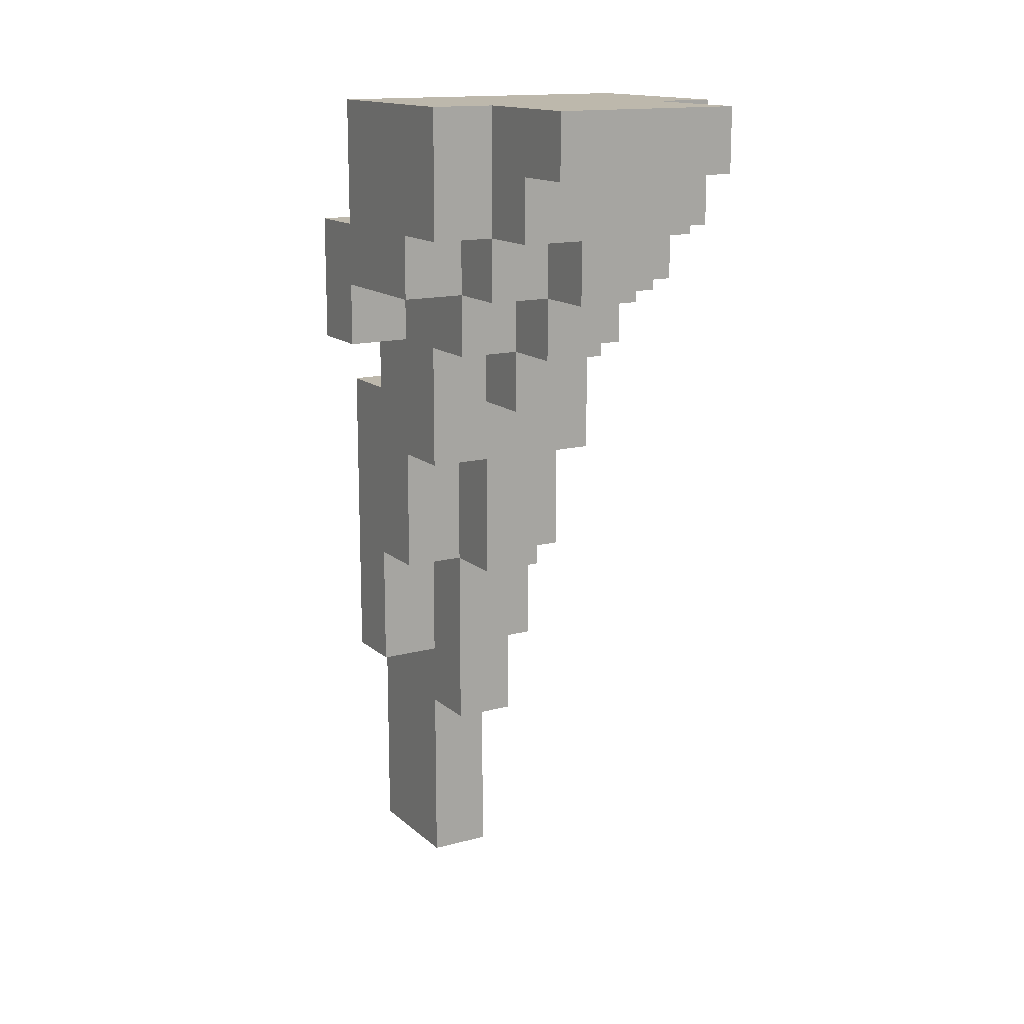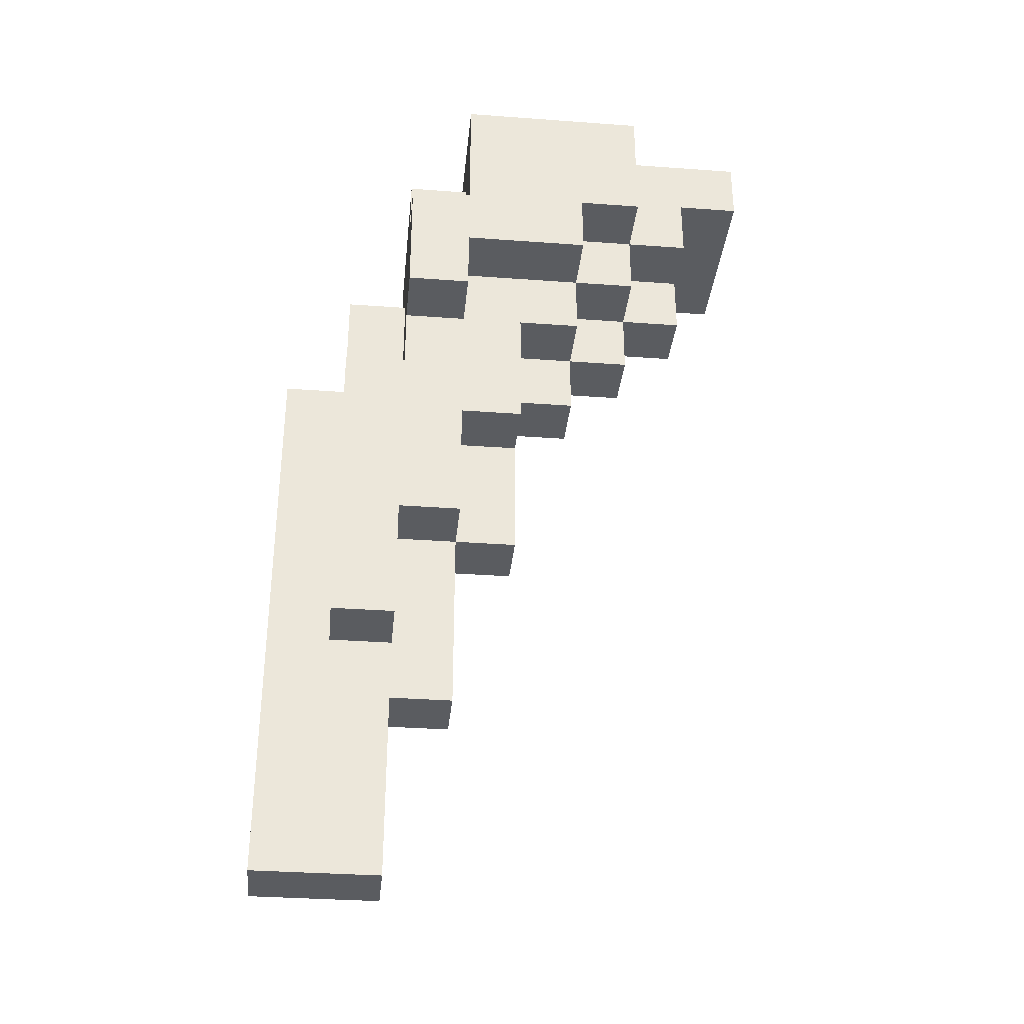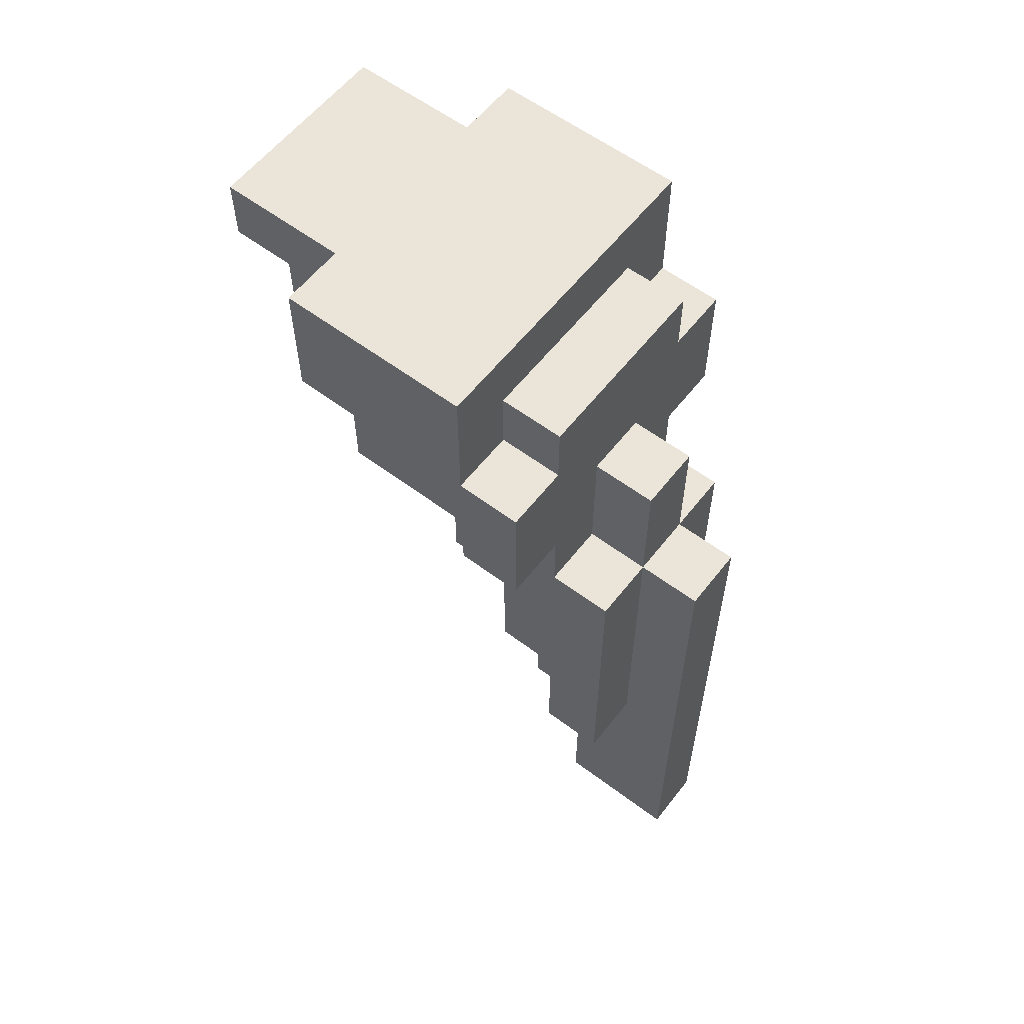
<metadata>
{"format":"obj","ext":"obj","renderer":"f3d","projection":"perspective","resolution":1024,"background":"white","views":[{"elev":14.8,"azim":150.1,"up":"+Z"},{"elev":-33.8,"azim":84.3,"up":"+Z"},{"elev":58.8,"azim":-52.3,"up":"+Z"}]}
</metadata>
<code>
g default
v -0.25 0.3 0.5
v -0.25 0.2 0.5
v -0.25 0.2 0.4
v -0.25 0.3 0.4
v -0.25 0.3 0.4
v -0.25 0.2 0.4
v -0.25 0.2 0.3
v -0.25 0.3 0.3
v -0.25 0.4 0.5
v -0.25 0.3 0.5
v -0.25 0.3 0.7
v -0.25 0.4 0.4
v -0.25 0.5 0.5
v -0.25 0.6 0.7
v -0.25 0.6 0.5
v -0.25 0.5 0.5
v -0.25 0.4 0.5
v -0.25 0.4 0.4
v -0.25 0.5 0.4
v -0.15 0.2 0.2
v -0.15 0.1 0.2
v -0.15 0.1 0
v -0.15 0.2 0.1
v -0.15 0.2 0
v -0.15 0.3 0.1
v -0.15 0.2 -0.1
v -0.15 0.3 -0.1
v -0.15 0.2 0
v -0.15 0.1 0
v -0.15 0.1 -0.2
v -0.15 0.2 -0.1
v -0.15 0.2 -0.2
v -0.15 0.2 -0.2
v -0.15 0.1 -0.2
v -0.15 0.1 -0.3
v -0.15 0.2 -0.3
v -0.15 0.3 0.6
v -0.15 0.2 0.6
v -0.15 0.2 0.5
v -0.15 0.3 0.5
v -0.15 0.3 0.3
v -0.15 0.2 0.2
v -0.15 0.2 0.1
v -0.15 0.2 0.3
v -0.15 0.3 0.2
v -0.15 0.3 0.1
v -0.15 0.4 0.2
v -0.15 0.4 0.1
v -0.15 0.4 0.4
v -0.15 0.3 0.3
v -0.15 0.3 0.2
v -0.15 0.3 0.4
v -0.15 0.4 0.3
v -0.15 0.4 0.2
v -0.15 0.5 0.4
v -0.15 0.4 0.4
v -0.15 0.4 0.3
v -0.15 0.5 0.3
v -0.15 0.6 0.5
v -0.15 0.5 0.5
v -0.15 0.6 0.4
v -0.15 0.7 0.6
v -0.15 0.6 0.7
v -0.15 0.7 0.5
v -0.15 0.8 0.7
v -0.15 0.8 0.6
v -0.05 0.1 0.2
v -0.05 0 0.2
v -0.05 0 -0.7
v -0.05 0.1 0
v -0.05 0.1 -0.2
v -0.05 0.1 -0.3
v -0.05 0.2 -0.3
v -0.05 0.2 -0.4
v -0.05 0.2 -0.7
v -0.05 0.2 0.3
v -0.05 0.1 0.3
v -0.05 0.2 0.2
v -0.05 0.2 0.4
v -0.05 0.1 0.4
v -0.05 0.1 0.3
v -0.05 0.2 0.3
v -0.05 0.3 -0.1
v -0.05 0.2 -0.1
v -0.05 0.2 -0.2
v -0.05 0.3 -0.2
v -0.05 0.4 0
v -0.05 0.3 0
v -0.05 0.4 -0.1
v -0.05 0.3 -0.2
v -0.05 0.2 -0.3
v -0.05 0.2 -0.4
v -0.05 0.2 -0.2
v -0.05 0.3 -0.4
v -0.05 0.4 0.1
v -0.05 0.3 0.1
v -0.05 0.3 0
v -0.05 0.4 0
v -0.05 0.5 0.3
v -0.05 0.4 0.3
v -0.05 0.4 0.2
v -0.05 0.5 0.2
v -0.05 0.6 0.4
v -0.05 0.5 0.4
v -0.05 0.5 0.3
v -0.05 0.6 0.3
v -0.05 0.7 0.5
v -0.05 0.6 0.5
v -0.05 0.7 0.4
v 0.05 0 0.2
v 0.05 0.1 0.2
v 0.05 0 -0.7
v 0.05 0.1 0.1
v 0.05 0.1 -0.2
v 0.05 0.1 -0.3
v 0.05 0.2 -0.3
v 0.05 0.2 -0.4
v 0.05 0.2 -0.7
v 0.05 0.1 0.3
v 0.05 0.2 0.3
v 0.05 0.2 0.2
v 0.05 0.1 0.4
v 0.05 0.2 0.4
v 0.05 0.1 0.3
v 0.05 0.2 0.3
v 0.05 0.2 -0.1
v 0.05 0.3 -0.1
v 0.05 0.2 -0.2
v 0.05 0.3 -0.2
v 0.05 0.3 0
v 0.05 0.4 0
v 0.05 0.4 -0.1
v 0.05 0.2 -0.3
v 0.05 0.3 -0.2
v 0.05 0.2 -0.4
v 0.05 0.2 -0.2
v 0.05 0.3 -0.4
v 0.05 0.3 0.1
v 0.05 0.4 0.1
v 0.05 0.3 0
v 0.05 0.4 0
v 0.05 0.4 0.3
v 0.05 0.5 0.3
v 0.05 0.4 0.2
v 0.05 0.5 0.2
v 0.05 0.5 0.4
v 0.05 0.6 0.4
v 0.05 0.5 0.3
v 0.05 0.6 0.3
v 0.05 0.6 0.5
v 0.05 0.7 0.5
v 0.05 0.7 0.4
v 0.15 0.1 0.2
v 0.15 0.2 0.2
v 0.15 0.1 0.1
v 0.15 0.3 0.1
v 0.15 0.4 0.2
v 0.15 0.4 0.1
v 0.15 0.1 0.1
v 0.15 0.2 -0.1
v 0.15 0.1 -0.2
v 0.15 0.2 -0.2
v 0.15 0.3 0.1
v 0.15 0.3 -0.1
v 0.15 0.1 -0.2
v 0.15 0.2 -0.2
v 0.15 0.1 -0.3
v 0.15 0.2 -0.3
v 0.15 0.2 0.6
v 0.15 0.3 0.6
v 0.15 0.2 0.5
v 0.15 0.3 0.5
v 0.15 0.2 0.3
v 0.15 0.3 0.3
v 0.15 0.2 0.2
v 0.15 0.4 0.3
v 0.15 0.3 0.4
v 0.15 0.4 0.2
v 0.15 0.5 0.4
v 0.15 0.5 0.3
v 0.15 0.5 0.5
v 0.15 0.6 0.5
v 0.15 0.6 0.4
v 0.15 0.6 0.7
v 0.15 0.7 0.6
v 0.15 0.6 0.6
v 0.15 0.8 0.7
v 0.15 0.8 0.6
v 0.15 0.6 0.6
v 0.15 0.7 0.6
v 0.15 0.6 0.5
v 0.15 0.7 0.5
v 0.25 0.2 0.5
v 0.25 0.3 0.5
v 0.25 0.2 0.3
v 0.25 0.3 0.4
v 0.25 0.3 0.3
v 0.25 0.4 0.6
v 0.25 0.3 0.6
v 0.25 0.5 0.6
v 0.25 0.4 0.7
v 0.25 0.5 0.5
v 0.25 0.5 0.4
v 0.25 0.6 0.7
v 0.25 0.6 0.6
v 0.25 0.3 0.7
v 0.25 0.4 0.7
v 0.25 0.3 0.6
v 0.25 0.4 0.6
v 0.25 0.5 0.6
v 0.25 0.6 0.6
v 0.25 0.5 0.5
v 0.25 0.6 0.5
v -0.15 0.6 0.7
v -0.25 0.3 0.7
v -0.25 0.6 0.7
v 0.15 0.3 0.7
v -0.15 0.8 0.7
v 0.15 0.4 0.7
v 0.15 0.6 0.7
v 0.15 0.8 0.7
v 0.25 0.4 0.7
v 0.25 0.6 0.7
v 0.25 0.3 0.7
v 0.15 0.3 0.7
v 0.15 0.4 0.7
v 0.25 0.4 0.7
v -0.05 0.2 0.6
v -0.15 0.2 0.6
v -0.15 0.3 0.6
v -0.05 0.3 0.6
v 0.15 0.2 0.6
v -0.05 0.2 0.6
v -0.05 0.3 0.6
v 0.15 0.3 0.6
v -0.15 0.2 0.5
v -0.25 0.2 0.5
v -0.25 0.3 0.5
v -0.15 0.3 0.5
v 0.25 0.2 0.5
v 0.15 0.2 0.5
v 0.15 0.3 0.5
v 0.25 0.3 0.5
v 0.05 0.1 0.4
v -0.05 0.1 0.4
v -0.05 0.2 0.4
v 0.05 0.2 0.4
v -0.05 0.1 0.2
v -0.15 0.1 0.2
v -0.15 0.2 0.2
v -0.05 0.2 0.2
v 0.05 0 0.2
v -0.05 0 0.2
v -0.05 0.1 0.2
v 0.05 0.1 0.2
v 0.15 0.1 0.2
v 0.05 0.1 0.2
v 0.05 0.2 0.2
v 0.15 0.2 0.2
v -0.15 0.7 0.6
v 0.05 0.7 0.6
v -0.15 0.8 0.6
v 0.15 0.7 0.6
v 0.15 0.8 0.6
v -0.25 0.5 0.5
v -0.15 0.5 0.5
v -0.25 0.6 0.5
v -0.15 0.6 0.5
v -0.05 0.6 0.5
v -0.15 0.7 0.5
v -0.05 0.7 0.5
v 0.05 0.6 0.5
v 0.15 0.6 0.5
v 0.05 0.7 0.5
v 0.15 0.7 0.5
v 0.15 0.5 0.5
v 0.25 0.5 0.5
v 0.25 0.6 0.5
v -0.25 0.3 0.4
v -0.15 0.3 0.4
v -0.25 0.4 0.4
v -0.15 0.4 0.4
v -0.25 0.4 0.4
v -0.15 0.4 0.4
v -0.25 0.5 0.4
v -0.15 0.5 0.4
v -0.15 0.5 0.4
v -0.05 0.5 0.4
v -0.15 0.6 0.4
v -0.05 0.6 0.4
v -0.05 0.6 0.4
v 0.05 0.6 0.4
v -0.05 0.7 0.4
v 0.05 0.7 0.4
v 0.05 0.5 0.4
v 0.15 0.5 0.4
v 0.05 0.6 0.4
v 0.15 0.6 0.4
v 0.15 0.3 0.4
v 0.25 0.3 0.4
v 0.25 0.5 0.4
v -0.25 0.2 0.3
v -0.15 0.2 0.3
v -0.25 0.3 0.3
v -0.15 0.3 0.3
v -0.15 0.4 0.3
v -0.05 0.4 0.3
v -0.15 0.5 0.3
v -0.05 0.5 0.3
v -0.05 0.5 0.3
v 0.05 0.5 0.3
v -0.05 0.6 0.3
v 0.05 0.6 0.3
v 0.05 0.4 0.3
v 0.15 0.4 0.3
v 0.05 0.5 0.3
v 0.15 0.5 0.3
v 0.15 0.2 0.3
v 0.25 0.2 0.3
v 0.15 0.3 0.3
v 0.25 0.3 0.3
v -0.05 0.4 0.2
v 0.05 0.4 0.2
v -0.05 0.5 0.2
v 0.05 0.5 0.2
v -0.15 0.3 0.1
v -0.05 0.3 0.1
v -0.15 0.4 0.1
v -0.05 0.4 0.1
v 0.05 0.3 0.1
v 0.15 0.3 0.1
v 0.05 0.4 0.1
v 0.15 0.4 0.1
v -0.15 0.2 -0.1
v -0.05 0.2 -0.1
v -0.15 0.3 -0.1
v -0.05 0.3 -0.1
v -0.05 0.3 -0.1
v 0.05 0.3 -0.1
v -0.05 0.4 -0.1
v 0.05 0.4 -0.1
v 0.05 0.2 -0.1
v 0.15 0.2 -0.1
v 0.15 0.3 -0.1
v -0.15 0.1 -0.3
v -0.05 0.1 -0.3
v -0.15 0.2 -0.3
v -0.05 0.2 -0.3
v 0.05 0.1 -0.3
v 0.15 0.1 -0.3
v 0.05 0.2 -0.3
v 0.15 0.2 -0.3
v -0.05 0.2 -0.4
v 0.05 0.2 -0.4
v -0.05 0.3 -0.4
v 0.05 0.3 -0.4
v -0.05 0 -0.7
v 0.05 0 -0.7
v -0.05 0.2 -0.7
v 0.05 0.2 -0.7
v -0.05 0 -0.7
v -0.05 0 0.2
v 0.05 0 0.2
v 0.05 0 -0.7
v -0.05 0.1 0.3
v -0.05 0.1 0.4
v 0.05 0.1 0.4
v 0.05 0.1 0.3
v -0.05 0.1 0.2
v -0.05 0.1 0.3
v 0.05 0.1 0.3
v 0.05 0.1 0.2
v 0.05 0.1 0.1
v 0.05 0.1 0.2
v 0.15 0.1 0.2
v 0.15 0.1 0.1
v -0.15 0.1 0
v -0.15 0.1 0.2
v -0.05 0.1 0.2
v -0.05 0.1 0
v -0.15 0.1 -0.2
v -0.15 0.1 0
v -0.05 0.1 0
v -0.05 0.1 -0.2
v 0.05 0.1 -0.2
v 0.05 0.1 0.1
v 0.15 0.1 0.1
v 0.15 0.1 -0.2
v -0.15 0.1 -0.3
v -0.15 0.1 -0.2
v -0.05 0.1 -0.2
v -0.05 0.1 -0.3
v 0.05 0.1 -0.3
v 0.05 0.1 -0.2
v 0.15 0.1 -0.2
v 0.15 0.1 -0.3
v -0.15 0.2 0.5
v -0.15 0.2 0.6
v -0.05 0.2 0.6
v -0.05 0.2 0.5
v -0.05 0.2 0.5
v -0.05 0.2 0.6
v 0.15 0.2 0.6
v 0.05 0.2 0.5
v 0.15 0.2 0.5
v -0.25 0.2 0.4
v -0.15 0.2 0.5
v -0.25 0.2 0.5
v -0.15 0.2 0.4
v -0.05 0.2 0.4
v 0.05 0.2 0.4
v -0.15 0.2 0.3
v -0.05 0.2 0.3
v 0.05 0.2 0.4
v 0.15 0.2 0.5
v 0.25 0.2 0.5
v 0.05 0.2 0.5
v 0.05 0.2 0.3
v 0.15 0.2 0.3
v 0.25 0.2 0.3
v 0.05 0.2 0.2
v 0.15 0.2 0.2
v -0.25 0.2 0.3
v -0.25 0.2 0.4
v -0.15 0.2 0.4
v -0.15 0.2 0.3
v -0.15 0.2 0.2
v -0.05 0.2 0.3
v -0.05 0.2 0.2
v -0.15 0.3 0.6
v -0.25 0.3 0.7
v 0.15 0.3 0.7
v -0.05 0.3 0.6
v 0.15 0.3 0.6
v -0.25 0.3 0.5
v -0.15 0.3 0.5
v 0.15 0.3 0.5
v 0.25 0.3 0.6
v 0.25 0.3 0.5
v 0.15 0.3 0.6
v 0.15 0.3 0.7
v 0.25 0.3 0.7
v 0.25 0.3 0.6
v -0.15 0.2 -0.1
v -0.15 0.2 -0.2
v -0.05 0.2 -0.1
v -0.05 0.2 -0.2
v 0.05 0.2 -0.1
v 0.05 0.2 -0.2
v 0.15 0.2 -0.1
v 0.15 0.2 -0.2
v -0.15 0.2 -0.2
v -0.15 0.2 -0.3
v -0.05 0.2 -0.2
v -0.05 0.2 -0.3
v 0.05 0.2 -0.2
v 0.05 0.2 -0.3
v 0.15 0.2 -0.2
v 0.15 0.2 -0.3
v -0.05 0.2 -0.4
v -0.05 0.2 -0.7
v 0.05 0.2 -0.4
v 0.05 0.2 -0.7
v -0.25 0.3 0.4
v -0.25 0.3 0.3
v -0.15 0.3 0.4
v -0.15 0.3 0.3
v 0.15 0.3 0.4
v 0.15 0.3 0.3
v 0.25 0.3 0.4
v 0.25 0.3 0.3
v -0.15 0.3 0.1
v -0.05 0.3 0
v -0.05 0.3 0.1
v -0.15 0.3 -0.1
v -0.05 0.3 -0.1
v 0.05 0.3 0.1
v 0.05 0.3 0
v 0.15 0.3 0.1
v 0.05 0.3 -0.1
v 0.15 0.3 -0.1
v -0.05 0.3 -0.1
v -0.05 0.3 -0.2
v 0.05 0.3 -0.2
v -0.05 0.3 -0.2
v -0.05 0.3 -0.4
v 0.05 0.3 -0.2
v 0.05 0.3 -0.4
v -0.15 0.4 0.3
v -0.15 0.4 0.2
v -0.05 0.4 0.3
v -0.05 0.4 0.2
v 0.05 0.4 0.3
v 0.05 0.4 0.2
v 0.15 0.4 0.3
v 0.15 0.4 0.2
v -0.05 0.4 0.2
v -0.15 0.4 0.1
v -0.15 0.4 0.2
v -0.05 0.4 0.1
v 0.05 0.4 0.1
v 0.05 0.4 0.2
v 0.05 0.4 0.1
v 0.15 0.4 0.2
v 0.15 0.4 0.1
v -0.05 0.4 0.1
v -0.05 0.4 0
v 0.05 0.4 0
v -0.05 0.4 0
v -0.05 0.4 -0.1
v 0.05 0.4 0
v 0.05 0.4 -0.1
v -0.25 0.5 0.5
v -0.25 0.5 0.4
v -0.15 0.5 0.5
v -0.15 0.5 0.4
v 0.15 0.5 0.5
v 0.15 0.5 0.4
v 0.25 0.5 0.5
v 0.25 0.5 0.4
v 0.05 0.5 0.4
v 0.05 0.5 0.3
v 0.15 0.5 0.3
v -0.05 0.5 0.3
v -0.05 0.5 0.2
v 0.05 0.5 0.2
v -0.15 0.5 0.3
v -0.05 0.5 0.4
v -0.15 0.5 0.4
v 0.15 0.6 0.7
v 0.15 0.6 0.6
v 0.25 0.6 0.7
v 0.25 0.6 0.6
v -0.25 0.6 0.7
v -0.25 0.6 0.5
v -0.15 0.6 0.7
v -0.15 0.6 0.5
v -0.15 0.6 0.4
v -0.05 0.6 0.5
v -0.05 0.6 0.4
v 0.15 0.6 0.6
v 0.15 0.6 0.5
v 0.25 0.6 0.6
v 0.25 0.6 0.5
v 0.05 0.6 0.5
v 0.05 0.6 0.4
v 0.15 0.6 0.5
v 0.15 0.6 0.4
v -0.05 0.6 0.4
v -0.05 0.6 0.3
v 0.05 0.6 0.4
v 0.05 0.6 0.3
v -0.15 0.7 0.6
v -0.15 0.7 0.5
v 0.05 0.7 0.6
v -0.05 0.7 0.5
v 0.05 0.7 0.5
v 0.05 0.7 0.6
v 0.05 0.7 0.5
v 0.15 0.7 0.6
v 0.15 0.7 0.5
v -0.05 0.7 0.5
v -0.05 0.7 0.4
v 0.05 0.7 0.4
v -0.15 0.8 0.7
v -0.15 0.8 0.6
v 0.15 0.8 0.7
v 0.15 0.8 0.6
g default_0
f 3 2 1
f 3 1 4
f 7 6 5
f 7 5 8
f 5 10 9
f 10 11 9
f 5 9 12
f 9 11 13
f 13 11 14
f 13 14 15
f 18 17 16
f 18 16 19
f 22 21 20
f 22 20 23
f 22 23 24
f 24 23 25
f 26 24 25
f 26 25 27
f 30 29 28
f 30 28 31
f 30 31 32
f 35 34 33
f 35 33 36
f 39 38 37
f 39 37 40
f 43 42 41
f 42 44 41
f 43 41 45
f 43 45 46
f 46 45 47
f 46 47 48
f 51 50 49
f 50 52 49
f 51 49 53
f 51 53 54
f 57 56 55
f 57 55 58
f 55 60 59
f 55 59 61
f 59 63 62
f 59 62 64
f 62 63 65
f 62 65 66
f 69 68 67
f 69 67 70
f 69 70 71
f 69 71 72
f 69 72 73
f 69 73 74
f 69 74 75
f 67 77 76
f 67 76 78
f 81 80 79
f 81 79 82
f 85 84 83
f 85 83 86
f 83 88 87
f 83 87 89
f 92 91 90
f 91 93 90
f 92 90 94
f 97 96 95
f 97 95 98
f 101 100 99
f 101 99 102
f 105 104 103
f 105 103 106
f 103 108 107
f 103 107 109
f 112 111 110
f 112 113 111
f 112 114 113
f 112 115 114
f 112 116 115
f 112 117 116
f 112 118 117
f 111 120 119
f 111 121 120
f 124 123 122
f 124 125 123
f 128 127 126
f 128 129 127
f 127 131 130
f 127 132 131
f 135 134 133
f 133 134 136
f 135 137 134
f 140 139 138
f 140 141 139
f 144 143 142
f 144 145 143
f 148 147 146
f 148 149 147
f 147 151 150
f 147 152 151
f 155 154 153
f 155 156 154
f 156 157 154
f 156 158 157
f 161 160 159
f 161 162 160
f 160 163 159
f 160 164 163
f 167 166 165
f 167 168 166
f 171 170 169
f 171 172 170
f 175 174 173
f 175 176 174
f 174 176 177
f 175 178 176
f 176 179 177
f 176 180 179
f 179 182 181
f 179 183 182
f 186 185 184
f 185 187 184
f 185 188 187
f 191 190 189
f 191 192 190
f 195 194 193
f 195 196 194
f 195 197 196
f 196 198 194
f 194 198 199
f 196 200 198
f 198 200 201
f 196 202 200
f 196 203 202
f 200 204 201
f 200 205 204
f 208 207 206
f 208 209 207
f 212 211 210
f 212 213 211
f 216 215 214
f 214 215 217
f 218 214 217
f 218 217 219
f 218 219 220
f 218 220 221
f 220 219 222
f 220 222 223
f 226 225 224
f 226 224 227
f 230 229 228
f 230 228 231
f 234 233 232
f 234 232 235
f 238 237 236
f 238 236 239
f 242 241 240
f 242 240 243
f 246 245 244
f 246 244 247
f 250 249 248
f 250 248 251
f 254 253 252
f 254 252 255
f 258 257 256
f 258 256 259
f 262 261 260
f 262 263 261
f 262 264 263
f 267 266 265
f 267 268 266
f 270 269 268
f 270 271 269
f 274 273 272
f 274 275 273
f 273 277 276
f 273 278 277
f 281 280 279
f 281 282 280
f 285 284 283
f 285 286 284
f 289 288 287
f 289 290 288
f 293 292 291
f 293 294 292
f 297 296 295
f 297 298 296
f 296 300 299
f 296 301 300
f 304 303 302
f 304 305 303
f 308 307 306
f 308 309 307
f 312 311 310
f 312 313 311
f 316 315 314
f 316 317 315
f 320 319 318
f 320 321 319
f 324 323 322
f 324 325 323
f 328 327 326
f 328 329 327
f 332 331 330
f 332 333 331
f 336 335 334
f 336 337 335
f 340 339 338
f 340 341 339
f 339 343 342
f 339 344 343
f 347 346 345
f 347 348 346
f 351 350 349
f 351 352 350
f 355 354 353
f 355 356 354
f 359 358 357
f 359 360 358
f 363 362 361
f 363 361 364
f 367 366 365
f 367 365 368
f 371 370 369
f 371 369 372
f 375 374 373
f 375 373 376
f 379 378 377
f 379 377 380
f 383 382 381
f 383 381 384
f 387 386 385
f 387 385 388
f 391 390 389
f 391 389 392
f 395 394 393
f 395 393 396
f 399 398 397
f 399 397 400
f 403 402 401
f 403 401 404
f 403 404 405
f 404 401 406
f 401 407 406
f 407 408 406
f 404 406 409
f 404 409 410
f 404 410 411
f 410 409 412
f 410 412 413
f 416 415 414
f 415 417 414
f 416 414 418
f 416 418 419
f 416 419 420
f 419 418 421
f 419 421 422
f 425 424 423
f 425 423 426
f 428 426 427
f 428 427 429
f 432 431 430
f 432 430 433
f 432 433 434
f 430 431 435
f 430 435 436
f 438 434 437
f 438 437 439
f 442 441 440
f 442 440 443
f 446 445 444
f 446 447 445
f 450 449 448
f 450 451 449
f 454 453 452
f 454 455 453
f 458 457 456
f 458 459 457
f 462 461 460
f 462 463 461
f 466 465 464
f 466 467 465
f 470 469 468
f 470 471 469
f 474 473 472
f 473 475 472
f 473 476 475
f 479 478 477
f 479 480 478
f 479 481 480
f 480 483 482
f 480 484 483
f 487 486 485
f 487 488 486
f 491 490 489
f 491 492 490
f 495 494 493
f 495 496 494
f 494 498 497
f 497 498 499
f 494 500 498
f 494 501 500
f 504 503 502
f 504 505 503
f 503 507 506
f 503 508 507
f 511 510 509
f 511 512 510
f 515 514 513
f 515 516 514
f 519 518 517
f 519 520 518
f 518 522 521
f 518 523 522
f 522 525 524
f 522 526 525
f 528 524 527
f 528 527 529
f 532 531 530
f 532 533 531
f 536 535 534
f 536 537 535
f 539 538 537
f 539 540 538
f 543 542 541
f 543 544 542
f 547 546 545
f 547 548 546
f 551 550 549
f 551 552 550
f 555 554 553
f 555 556 554
f 555 557 556
f 560 559 558
f 560 561 559
f 559 563 562
f 559 564 563
f 567 566 565
f 567 568 566

</code>
